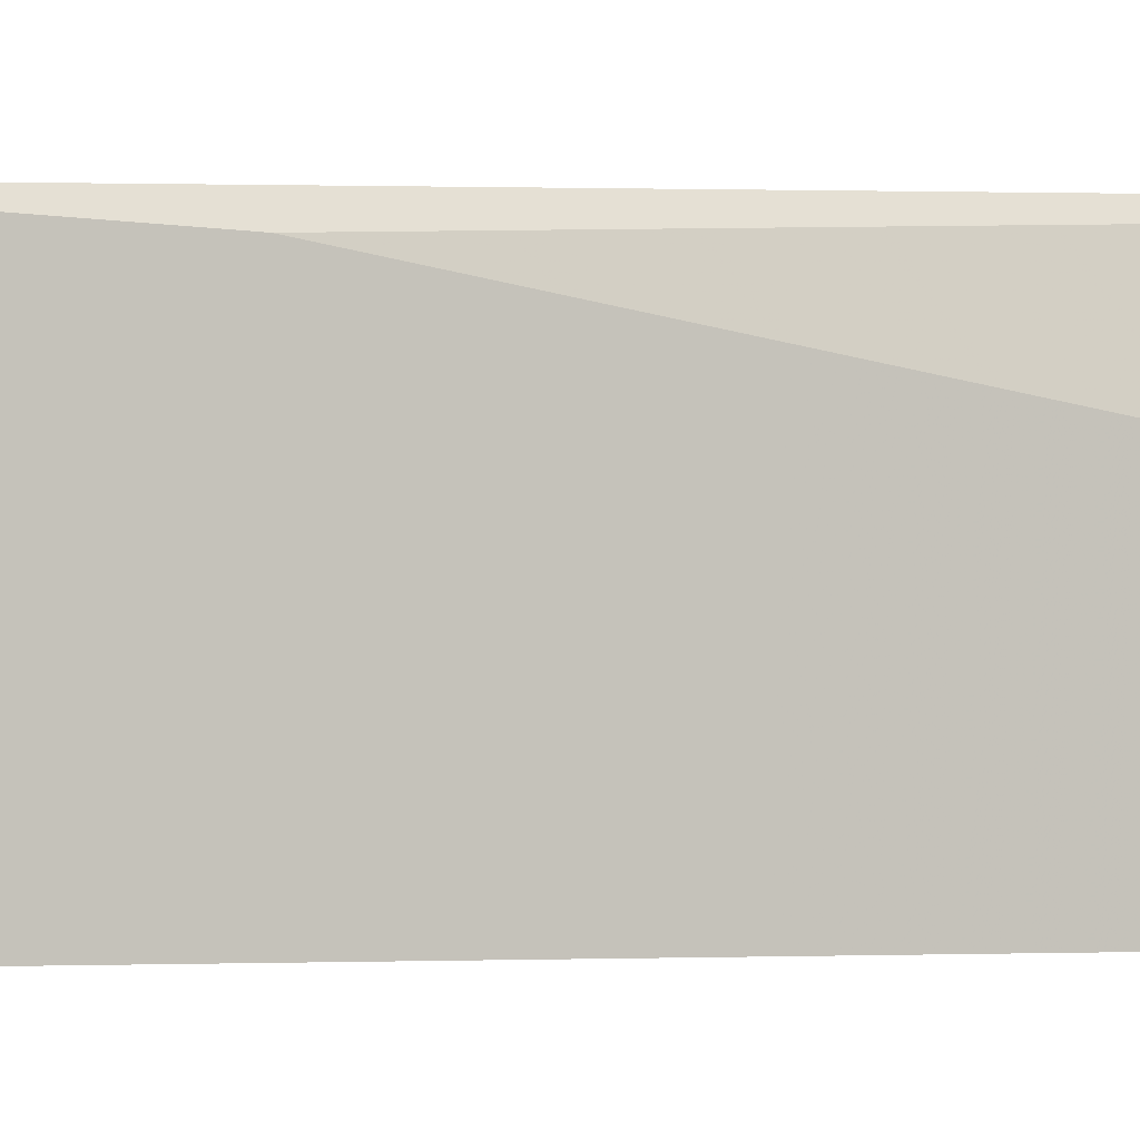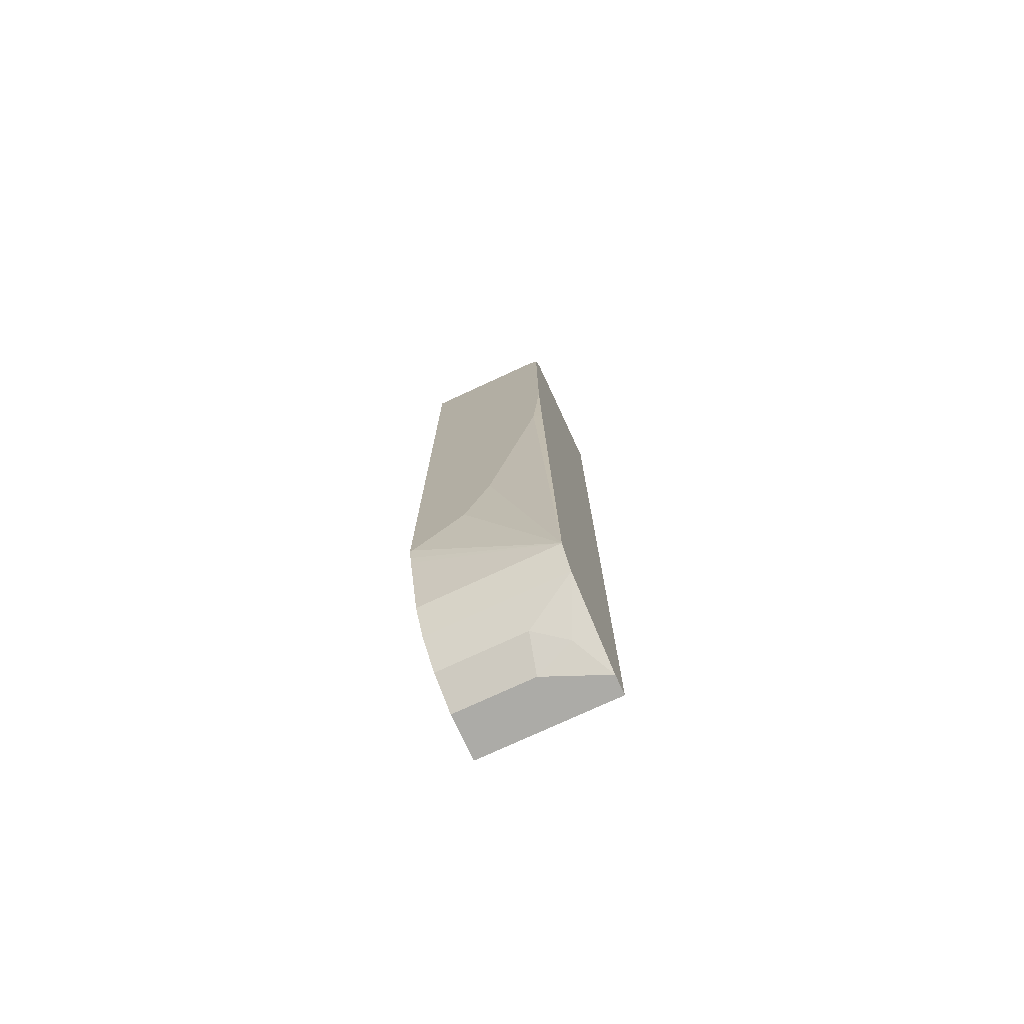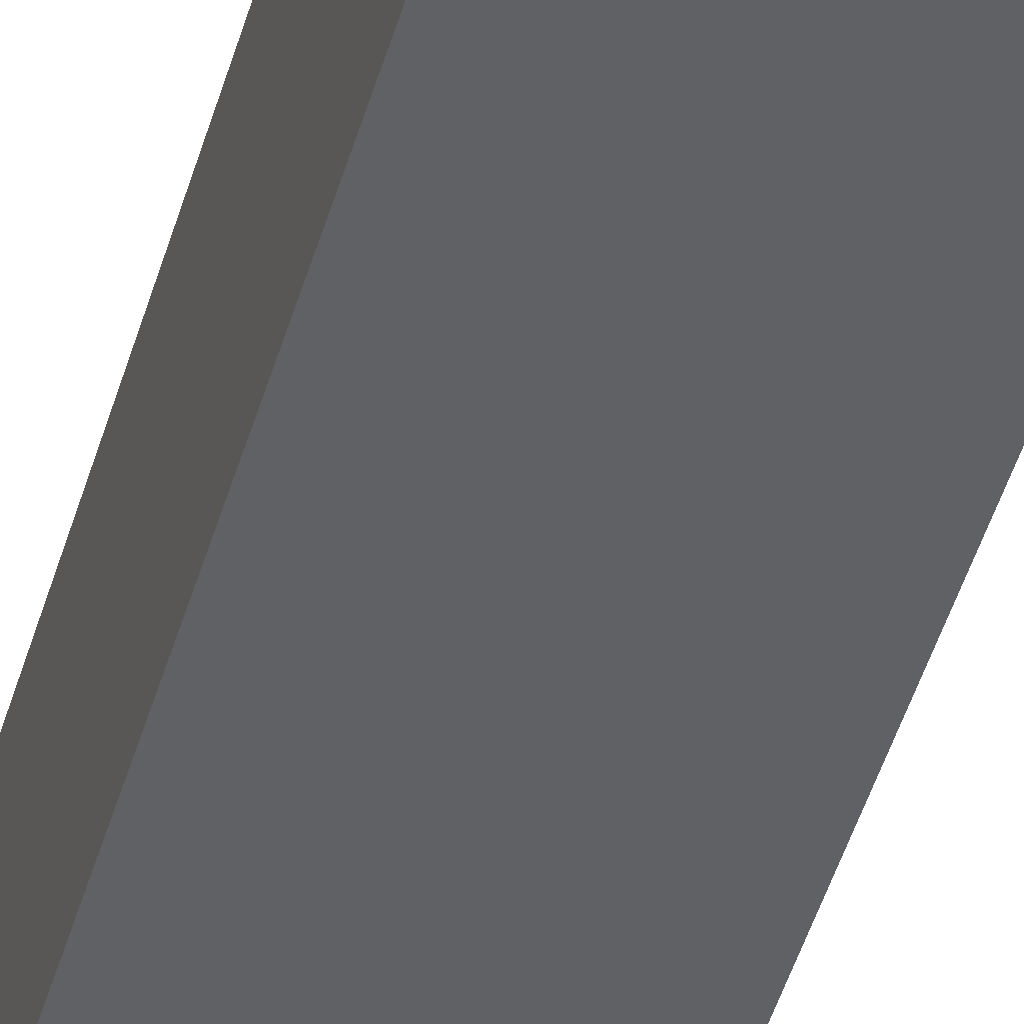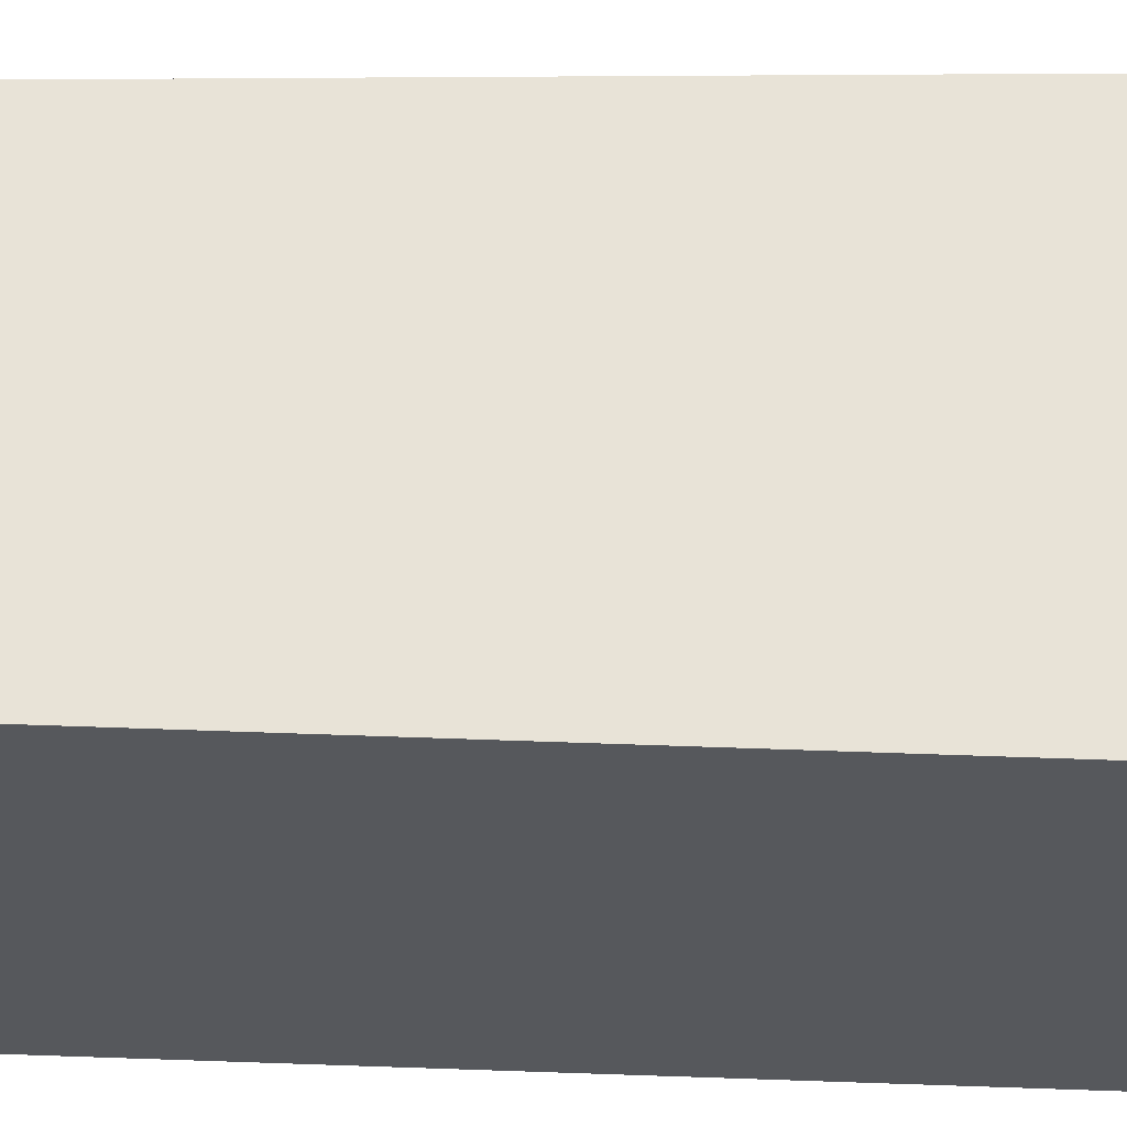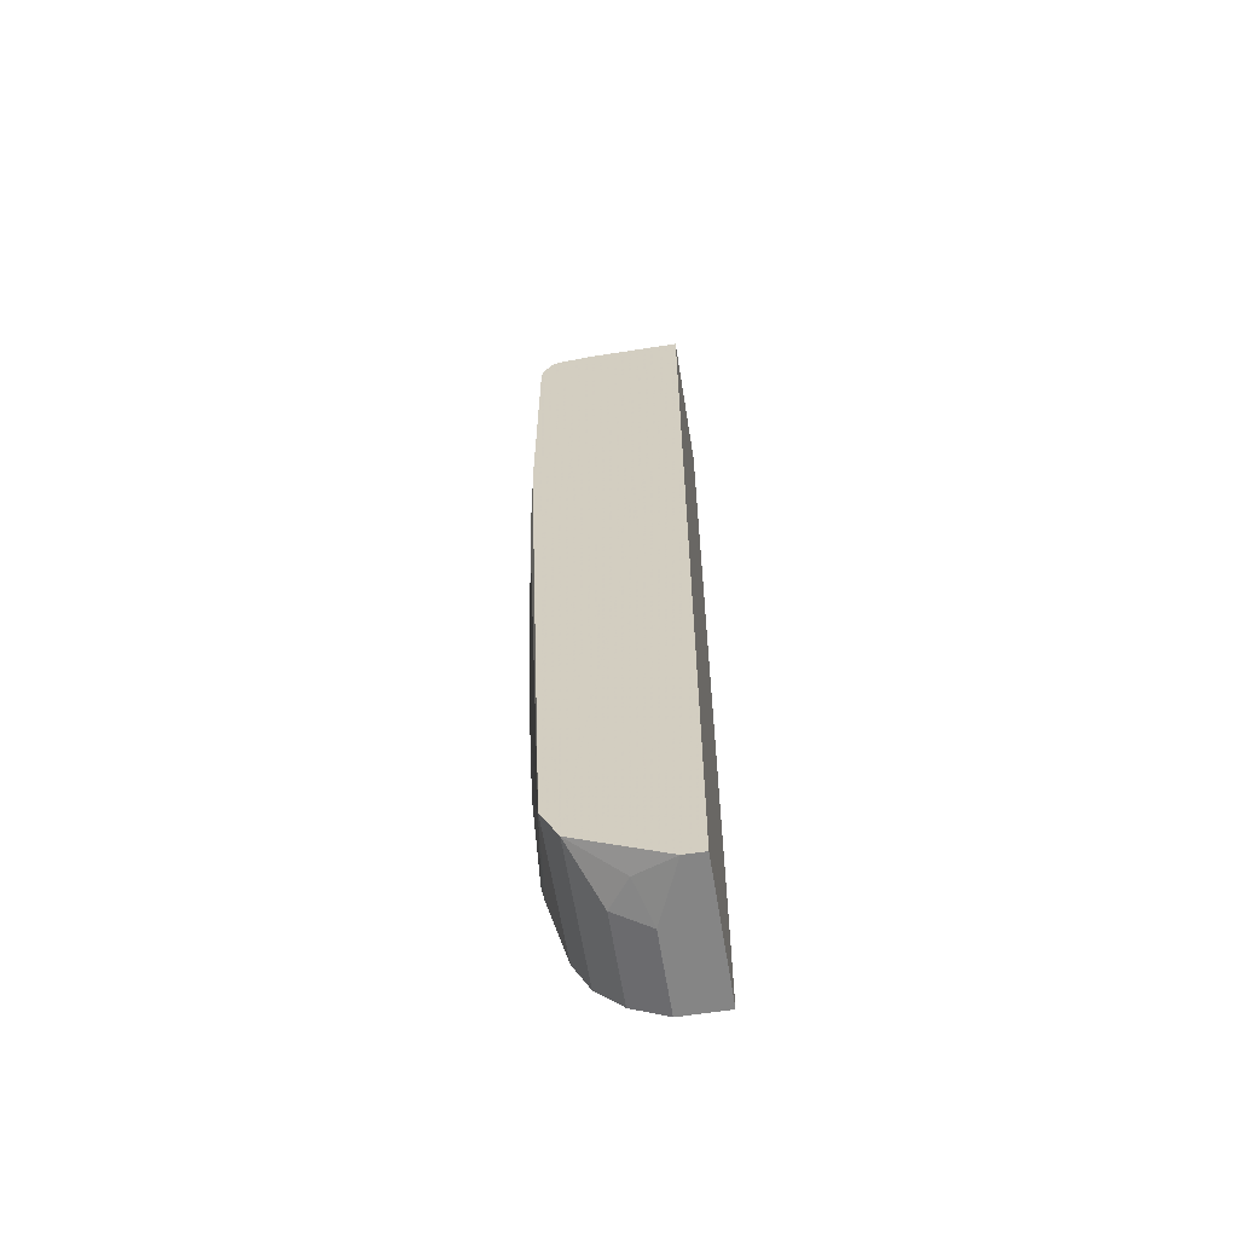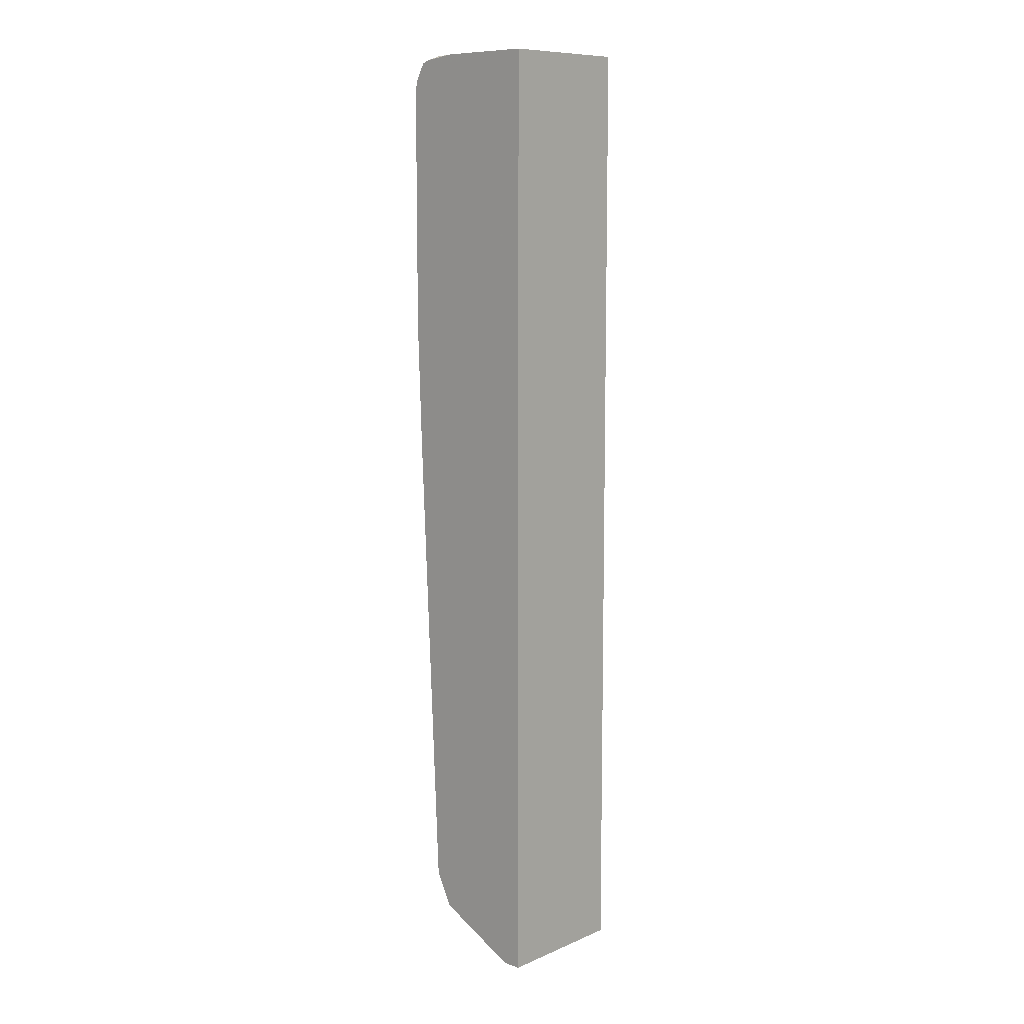
<metadata>
{"format":"obj","ext":"obj","renderer":"f3d","projection":"perspective","resolution":1024,"background":"white","views":[{"elev":0.4,"azim":74.3,"up":"+Y"},{"elev":-76.2,"azim":114.8,"up":"+Z"},{"elev":-45.6,"azim":-15.6,"up":"+Y"},{"elev":61.8,"azim":-87.9,"up":"+Y"},{"elev":-61.7,"azim":-170.9,"up":"+Z"},{"elev":9.7,"azim":-137.0,"up":"+Z"}]}
</metadata>
<code>
v 0.424 -0.003122 0.5968
v 0.4472 -0.003122 0.5974
v 0.424 0.1592 0.5961
v 0.424 -0.003122 -0.5366
v 0.4738 -0.003122 0.5974
v 0.5366 0.1592 0.5961
v 0.424 0.1592 -0.5366
v 0.477 -0.003122 -0.5366
v 0.5664 -0.003122 0.5961
v 0.5664 0.149 0.5961
v 0.5664 0.1592 0.5924
v 0.4472 0.1592 -0.5366
v 0.4968 -0.003122 -0.5266
v 0.477 0.08941 -0.5366
v 0.5842 -0.003122 0.5873
v 0.5829 0.1592 0.5879
v 0.5765 0.1592 0.591
v 0.4919 0.1341 -0.5216
v 0.5465 0.1592 -0.4868
v 0.4968 0.07949 -0.5266
v 0.5167 -0.003122 -0.5166
v 0.5167 0.09936 -0.5166
v 0.5862 -0.003122 0.5862
v 0.5862 0.149 0.5862
v 0.5871 0.1592 0.5807
v 0.5467 0.1592 -0.4865
v 0.5465 -0.003122 -0.4868
v 0.5962 -0.003122 0.5663
v 0.5962 0.149 0.5663
v 0.5937 0.1592 0.5676
v 0.5664 -0.003122 -0.4471
v 0.5664 0.1592 -0.4471
v 0.5962 -0.003122 -0.3279
v 0.5962 0.1592 0.5562
v 0.5903 -0.003122 -0.3545
v 0.5962 0.08941 -0.1788
v 0.5962 0.05963 -0.2682
v 0.5962 7.51e-06 -0.3279
v 0.593 -0.003122 -0.3435
v 0.5911 0.1592 0.1242
v 0.5962 0.149 0.1192
v 0.5962 0.1592 0.2683
f 16 24 25
f 18 19 22
f 19 26 27
f 23 29 24
f 19 21 22
f 23 28 29
f 19 27 21
f 15 24 16
f 10 16 17
f 14 22 20
f 14 18 22
f 13 22 21
f 13 20 22
f 12 19 18
f 12 18 14
f 10 17 11
f 24 29 30
f 15 23 24
f 24 30 25
f 29 34 30
f 26 32 31
f 9 16 10
f 40 42 41
f 33 39 38
f 32 41 36
f 32 40 41
f 32 39 35
f 32 38 39
f 32 37 38
f 32 36 37
f 31 32 35
f 28 34 29
f 28 42 34
f 28 41 42
f 28 36 41
f 28 37 36
f 28 38 37
f 28 33 38
f 26 31 27
f 9 15 16
f 1 28 23
f 8 14 20
f 1 5 2
f 1 9 5
f 1 15 9
f 1 23 15
f 8 20 13
f 1 33 28
f 1 39 33
f 2 5 6
f 1 35 39
f 1 27 31
f 1 21 27
f 1 13 21
f 1 8 13
f 1 7 4
f 1 3 7
f 1 2 3
f 1 31 35
f 2 6 3
f 1 4 8
f 3 11 17
f 3 6 11
f 6 10 11
f 5 10 6
f 4 14 8
f 4 12 14
f 4 7 12
f 3 12 7
f 3 19 12
f 5 9 10
f 3 32 26
f 3 40 32
f 3 42 40
f 3 34 42
f 3 30 34
f 3 25 30
f 3 16 25
f 3 26 19
f 3 17 16

</code>
